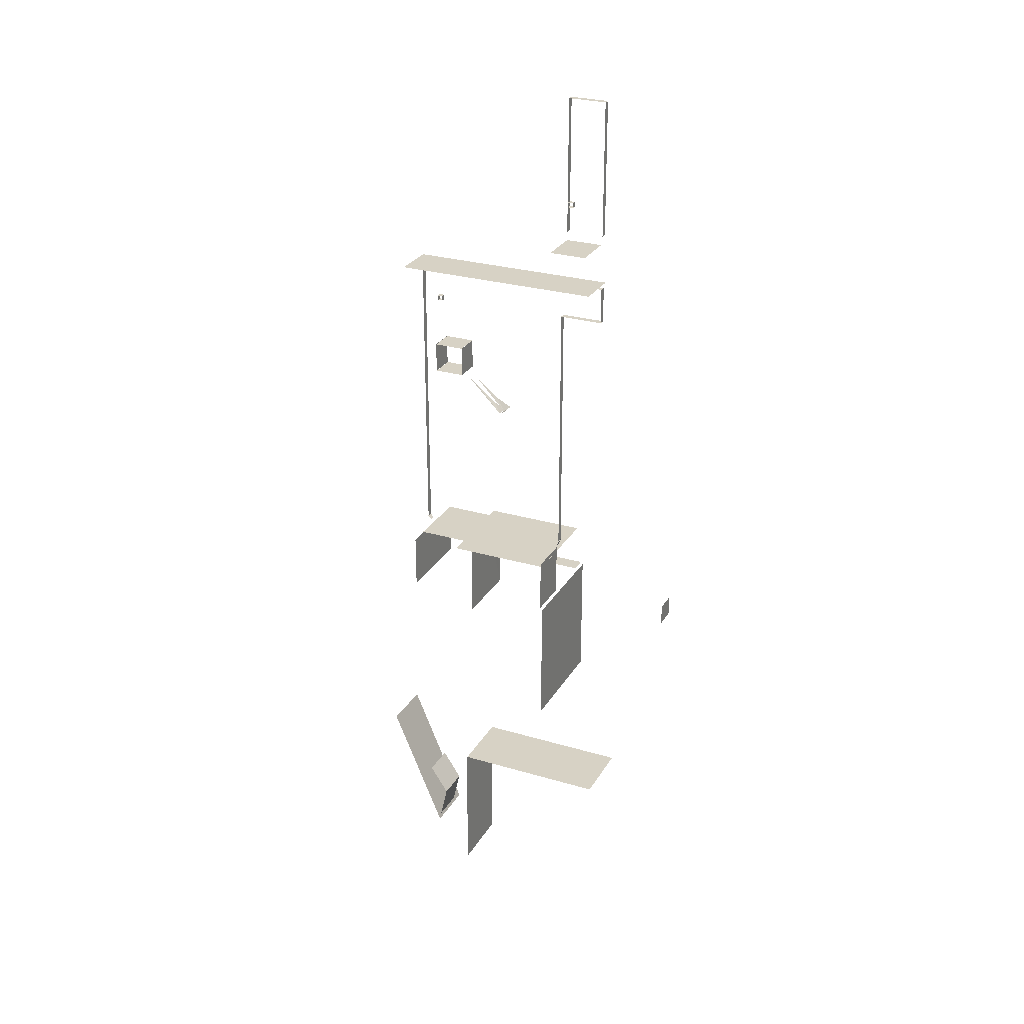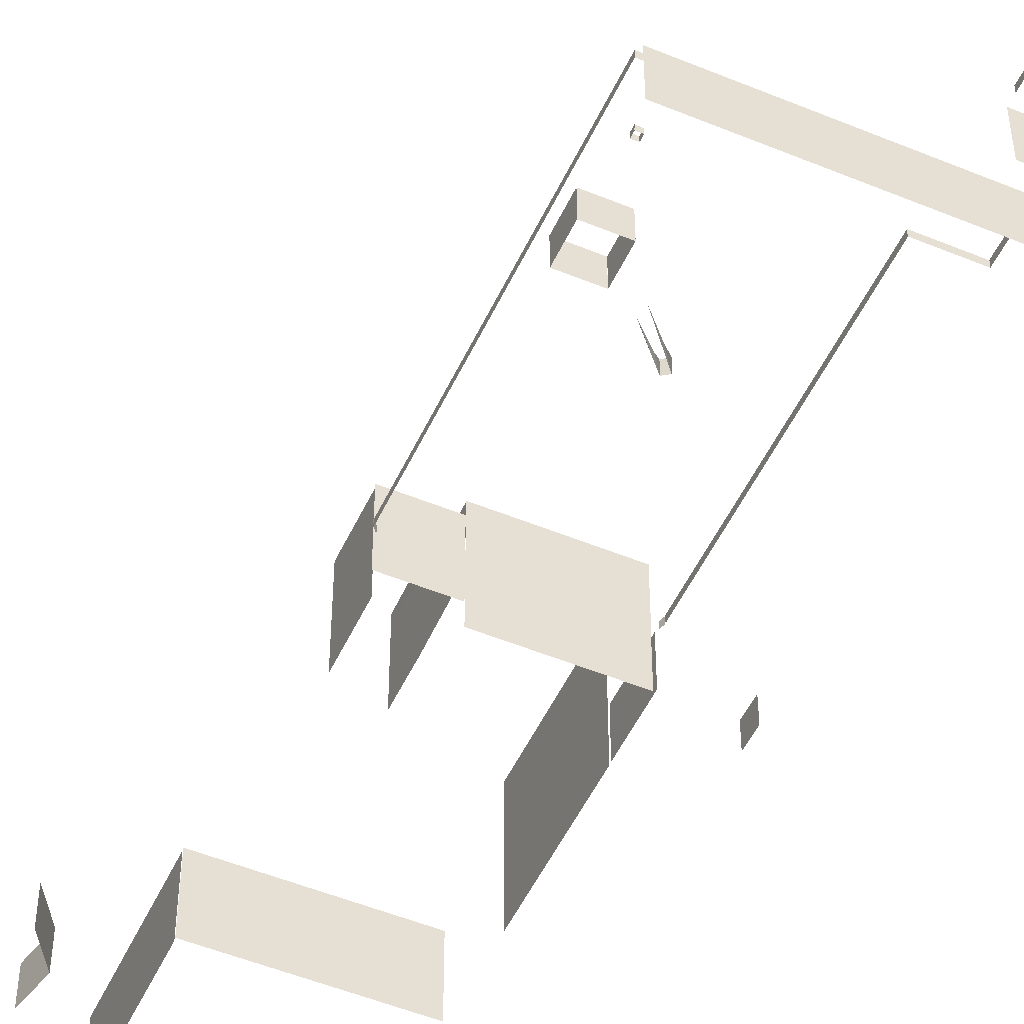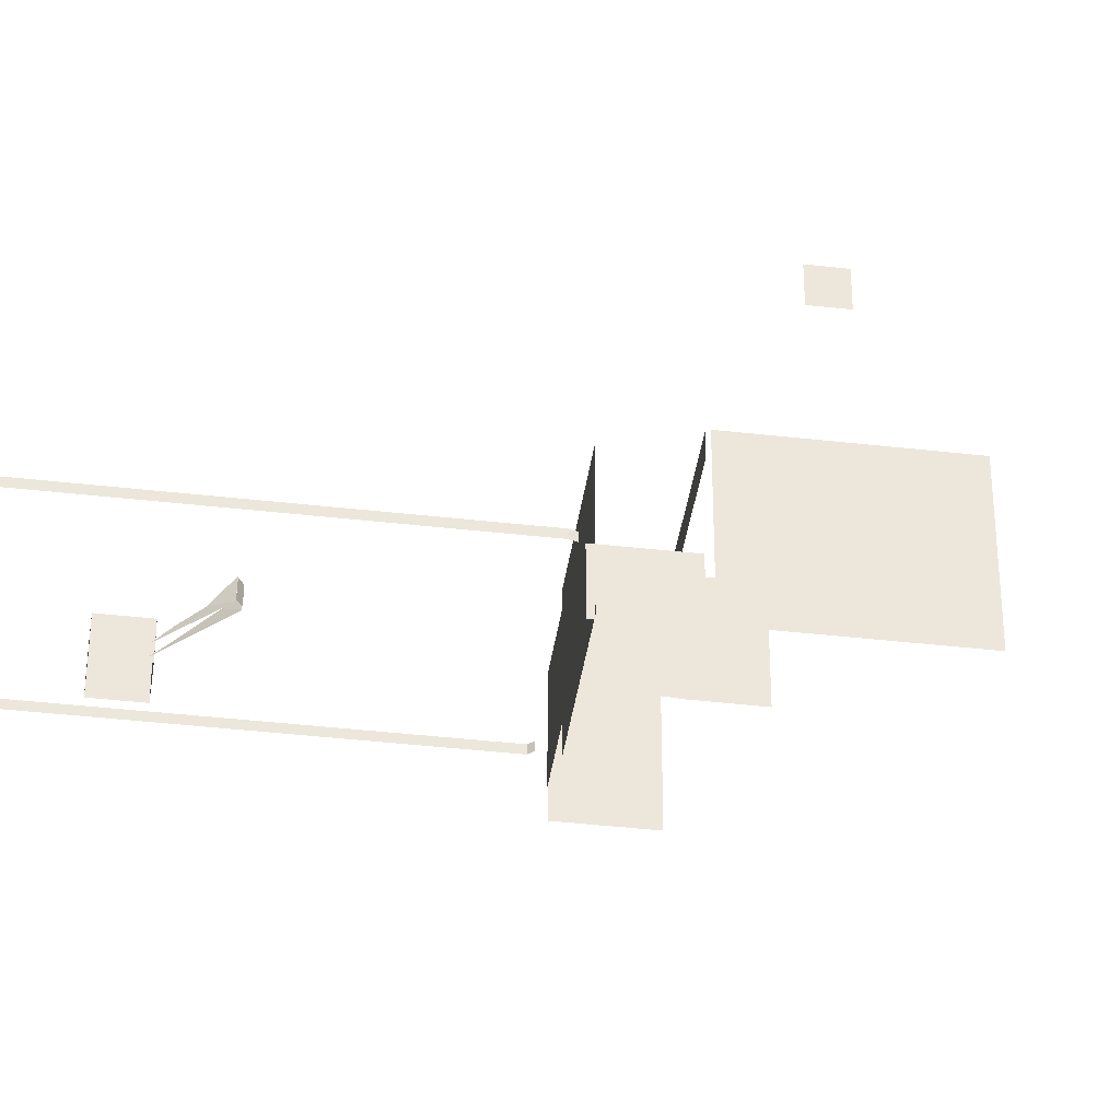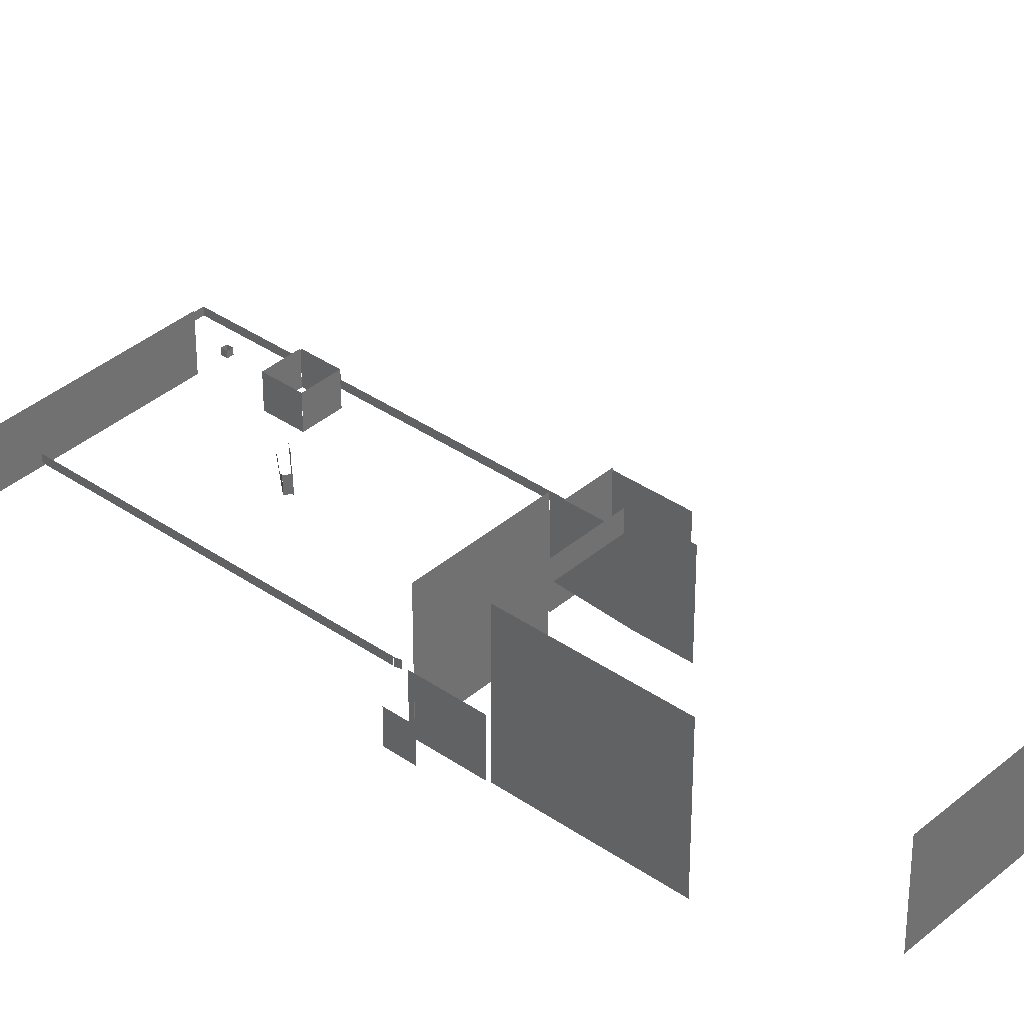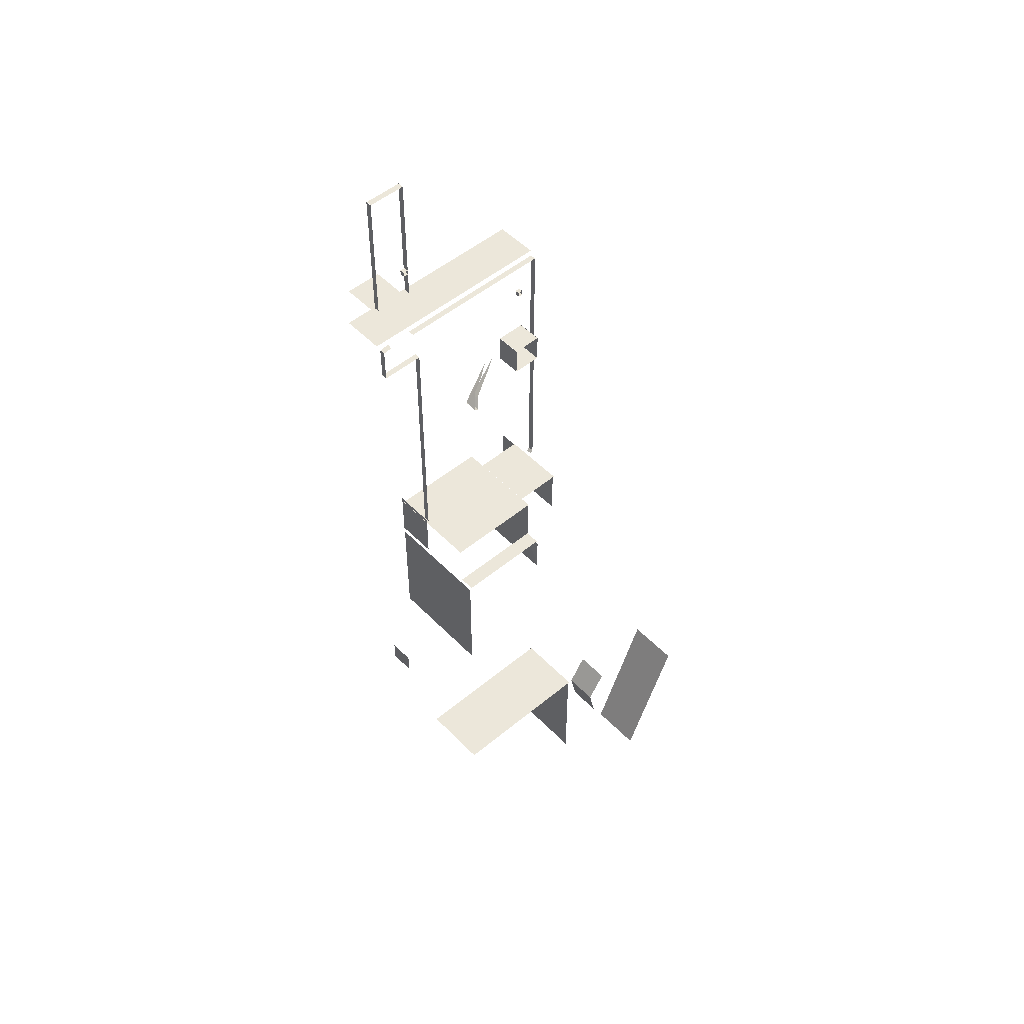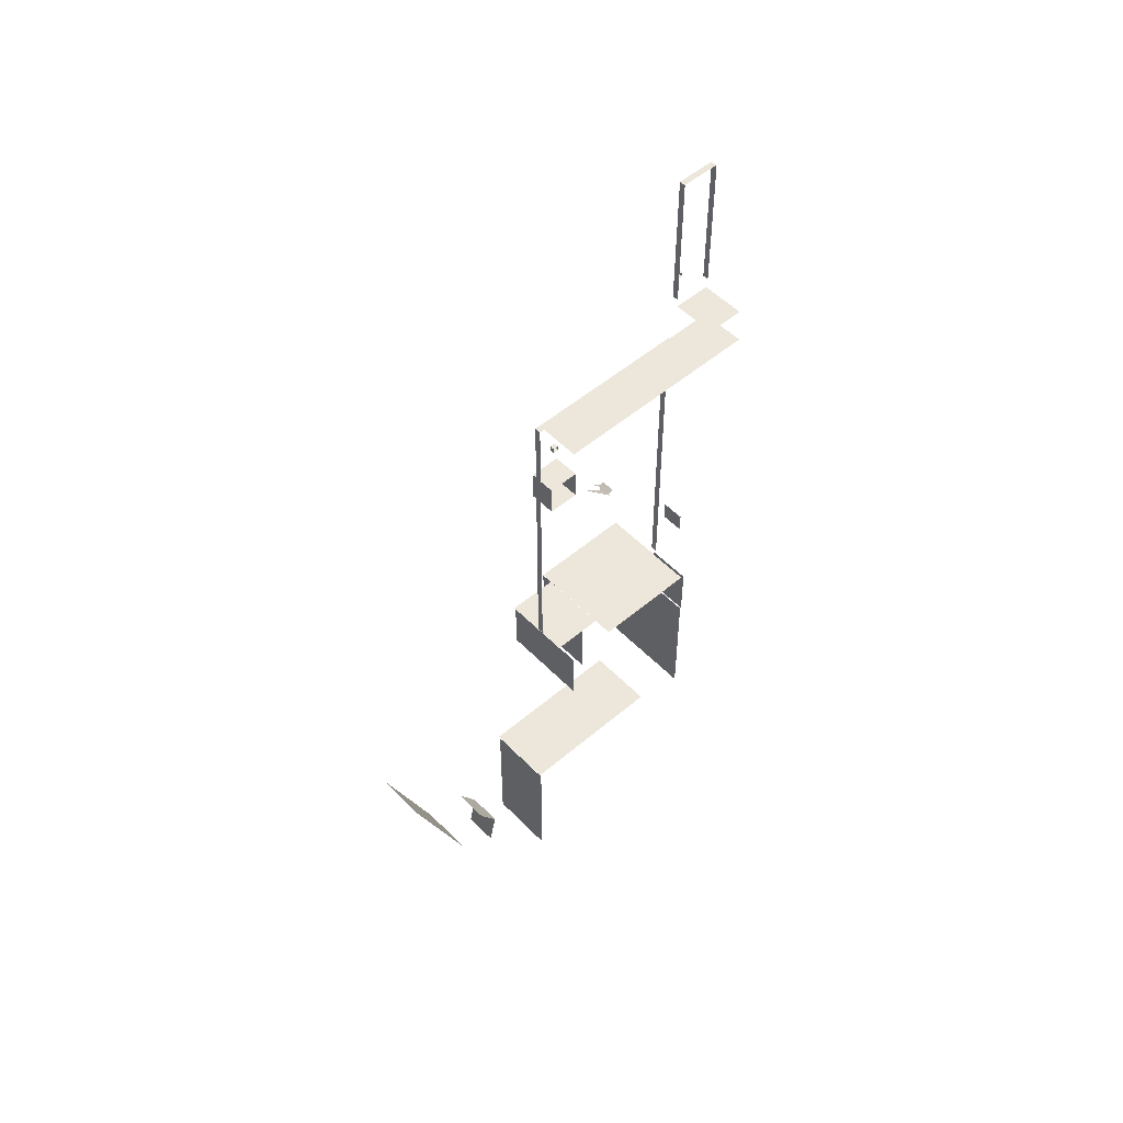
<metadata>
{"format":"obj","ext":"obj","renderer":"f3d","projection":"perspective","resolution":1024,"background":"white","views":[{"elev":27.3,"azim":24.6,"up":"+Z"},{"elev":-50.8,"azim":-24.3,"up":"+Y"},{"elev":-39.9,"azim":81.9,"up":"+Y"},{"elev":36.8,"azim":132.0,"up":"+Y"},{"elev":50.8,"azim":137.9,"up":"+Z"},{"elev":52.1,"azim":-42.5,"up":"+Z"}]}
</metadata>
<code>
o 平面.032
v 16.07 1.442 -122.3
v 16.07 1.442 -139.9
v 16.07 15.67 -122.3
v 16.07 15.67 -139.9
f 2 3 1
f 2 4 3
o 平面.033
v -17.54 15 -155.9
v -17.54 30.4 -123.9
v -17.54 39.79 -155.9
v -17.54 34.64 -123.9
v -17.54 15.04 -142.5
v -17.54 34.64 -142.5
v -17.78 39.68 -142.6
v -17.54 16.22 -124
f 6 8 10
f 10 11 7
f 10 9 6
f 9 12 6
f 7 5 10
f 5 9 10
o 平面.035
v 49.88 35.36 -156.2
v 49.88 35.36 -149.3
v 49.88 43.44 -156.2
v 49.88 43.44 -149.3
f 14 15 13
f 14 16 15
o 平面.036
v -26.61 27.6 -233
v 26.21 27.6 -233
v -26.61 51.01 -233
v 26.21 51.01 -233
f 18 19 17
f 18 20 19
o 平面.038
v -47.95 37.65 -251
v -41.39 37.65 -261
v -47.95 49.58 -251
v -41.39 49.58 -261
f 22 23 21
f 22 24 23
o 平面.039
v -26.62 27.03 -281.6
v -26.62 27.03 -233.3
v -26.62 50.44 -281.6
v -26.62 50.44 -233.3
f 25 28 27
f 25 26 28
o 平面.040
v 30.88 14.75 -6.568
v 30.88 0.7612 -6.568
v 18.86 14.75 -6.568
v 18.86 0.7612 -6.568
f 30 31 29
f 30 32 31
o 平面.041
v -35.02 15.58 -19.56
v -35.02 1.18 -19.56
v 32.38 15.58 -19.56
v 32.38 1.18 -19.56
f 34 35 33
f 34 36 35
o 平面.042
v 16.41 2.142 -141.3
v 16.41 2.142 -183.9
v 16.41 39.84 -141.3
v 16.41 39.84 -183.9
f 38 39 37
f 38 40 39
o 平面.043
v -69.64 67.06 -238.2
v -69.64 48.32 -238.2
v -50.18 67.06 -284.8
v -50.18 48.32 -284.8
f 42 43 41
f 42 44 43
o 平面.044
v -33.8 30.42 -123.8
v -33.8 30.42 -141.6
v -33.8 2.063 -123.8
v -33.8 2.063 -141.6
f 46 47 45
f 46 48 47
o 平面.037
v -41.43 37.65 -260.9
v -44 37.65 -272.6
v -41.43 49.58 -260.9
v -44 49.58 -272.6
f 50 51 49
f 50 52 51
o 平面.034
v -17.23 34.55 -140.5
v 15.72 34.55 -140.5
v -17.23 39.84 -140.5
v 15.72 39.84 -140.5
f 54 55 53
f 54 56 55
o 平面
v 18.82 14.68 40.39
v 18.82 14.68 -3.808
v 18.82 16.68 40.39
v 18.82 16.68 -3.808
f 58 59 57
f 58 60 59
o 平面.001
v 31.27 14.68 -3.754
v 31.27 14.68 40.29
v 31.31 16.56 -3.473
v 31.27 16.68 40.29
f 62 63 61
f 62 64 63
o 平面.002
v 31.19 16.69 40.37
v 31.19 14.78 40.37
v 18.85 16.69 40.37
v 18.85 14.78 40.37
f 66 67 65
f 66 68 67
o 平面.003
v 18.88 17.5 -21.94
v 18.88 15.5 -21.94
v -35.22 17.5 -21.94
v -35.22 15.5 -21.94
f 70 71 69
f 70 72 71
o 平面.004
v -35.21 17.5 -21.92
v -35.21 15.5 -21.92
v -35.21 17.5 -120.9
v -35.21 15.5 -120.9
f 74 75 73
f 74 76 75
o 平面.005
v -35.34 17.49 -120.5
v -35.34 15.55 -120.5
v -34.22 17.49 -121.7
v -34.22 15.55 -121.7
f 78 79 77
f 78 80 79
o 平面.006
v 16.78 17.5 -119.7
v 16.78 15.5 -119.7
v 16.78 17.5 -34.02
v 16.78 15.5 -34.02
f 82 83 81
f 82 84 83
o 平面.007
v 16.81 17.42 -119.8
v 16.38 17.42 -121.2
v 16.81 15.42 -119.8
v 16.38 15.42 -121.2
f 86 87 85
f 86 88 87
o 平面.008
v 30.97 17.45 -22.36
v 30.97 15.45 -22.36
v 28.03 17.31 -22.09
v 27.6 15.45 -22.09
f 90 91 89
f 90 92 91
o 平面.009
v 31.05 17.47 -22.33
v 31.05 17.47 -33.96
v 31.05 15.47 -22.33
v 31.05 15.47 -33.96
f 94 95 93
f 94 96 95
o 平面.010
v 31.11 17.47 -34.02
v 16.73 17.47 -34.02
v 31.11 15.47 -34.02
v 16.73 15.47 -34.02
f 98 99 97
f 98 100 99
o 平面.011
v -20.8 15.63 -52.04
v -20.8 24.21 -52.04
v -30.61 15.63 -52.04
v -30.61 24.21 -52.04
f 102 103 101
f 102 104 103
o 平面.012
v -20.78 15.62 -61.95
v -20.78 24.2 -61.95
v -20.78 15.62 -52.07
v -20.78 24.2 -52.07
f 106 107 105
f 106 108 107
o 平面.013
v -30.62 15.62 -61.97
v -30.62 24.2 -61.97
v -20.81 15.62 -61.97
v -20.81 24.2 -61.97
f 110 111 109
f 110 112 111
o 平面.014
v -30.68 15.62 -52.01
v -30.68 24.2 -52.01
v -30.68 15.62 -62
v -30.68 24.2 -62
f 114 115 113
f 114 116 115
o 平面.015
v 20.5 15.08 6.061
v 20.5 15.08 4.457
v 20.5 16.67 6.061
v 20.5 16.67 4.457
f 118 119 117
f 118 120 119
o 平面.016
v 18.83 15.08 6.066
v 20.5 15.08 6.066
v 18.83 16.67 6.066
v 20.5 16.67 6.066
f 122 123 121
f 122 124 123
o 平面.017
v 20.5 15.08 4.454
v 18.84 15.08 4.454
v 20.5 16.67 4.454
v 18.84 16.67 4.454
f 126 127 125
f 126 128 127
o 平面.018
v -28.05 15.66 -33.76
v -28.05 15.66 -35.37
v -28.05 17.24 -33.76
v -28.05 17.24 -35.37
f 130 131 129
f 130 132 131
o 平面.019
v -29.72 15.66 -33.76
v -28.04 15.66 -33.76
v -29.72 17.24 -33.76
v -28.04 17.24 -33.76
f 134 135 133
f 134 136 135
o 平面.020
v -28.05 15.66 -35.37
v -29.64 15.66 -35.37
v -28.05 17.24 -35.37
v -29.64 17.24 -35.37
f 138 139 137
f 138 140 139
o 平面.021
v -29.65 15.66 -35.38
v -29.65 15.66 -33.7
v -29.65 17.24 -35.38
v -29.65 17.24 -33.7
f 142 143 141
f 142 144 143
o 平面.022
v -14.62 14.42 -61.02
v -4.577 15.66 -72.92
v -11.85 15.82 -64.33
v -4.352 20.54 -73.1
v -7.853 16.92 -68.79
f 146 149 147
f 147 145 146
f 146 148 149
o 平面.054
v -17.89 14.42 -61.02
v -6.111 15.42 -73.96
v -15.12 15.48 -64.33
v -6.074 20.25 -74.03
v -8.601 17.41 -71.12
f 151 152 154
f 152 151 150
f 151 154 153
o 平面.055
v -4.486 20.3 -72.99
v -4.486 15.96 -72.99
v -6.048 20.3 -74.08
v -6.048 15.96 -74.08
f 156 157 155
f 156 158 157
o 平面.023
v 16.14 34.64 -123.7
v -17.62 34.64 -123.7
v 16.14 2.372 -123.7
v -17.62 2.372 -123.7
f 161 160 159
f 161 162 160
o 平面.024
v -17.67 30.78 -123.7
v -34.03 30.78 -123.7
v -17.67 8.648 -123.7
v -34.03 8.648 -123.7
f 165 164 163
f 165 166 164

</code>
